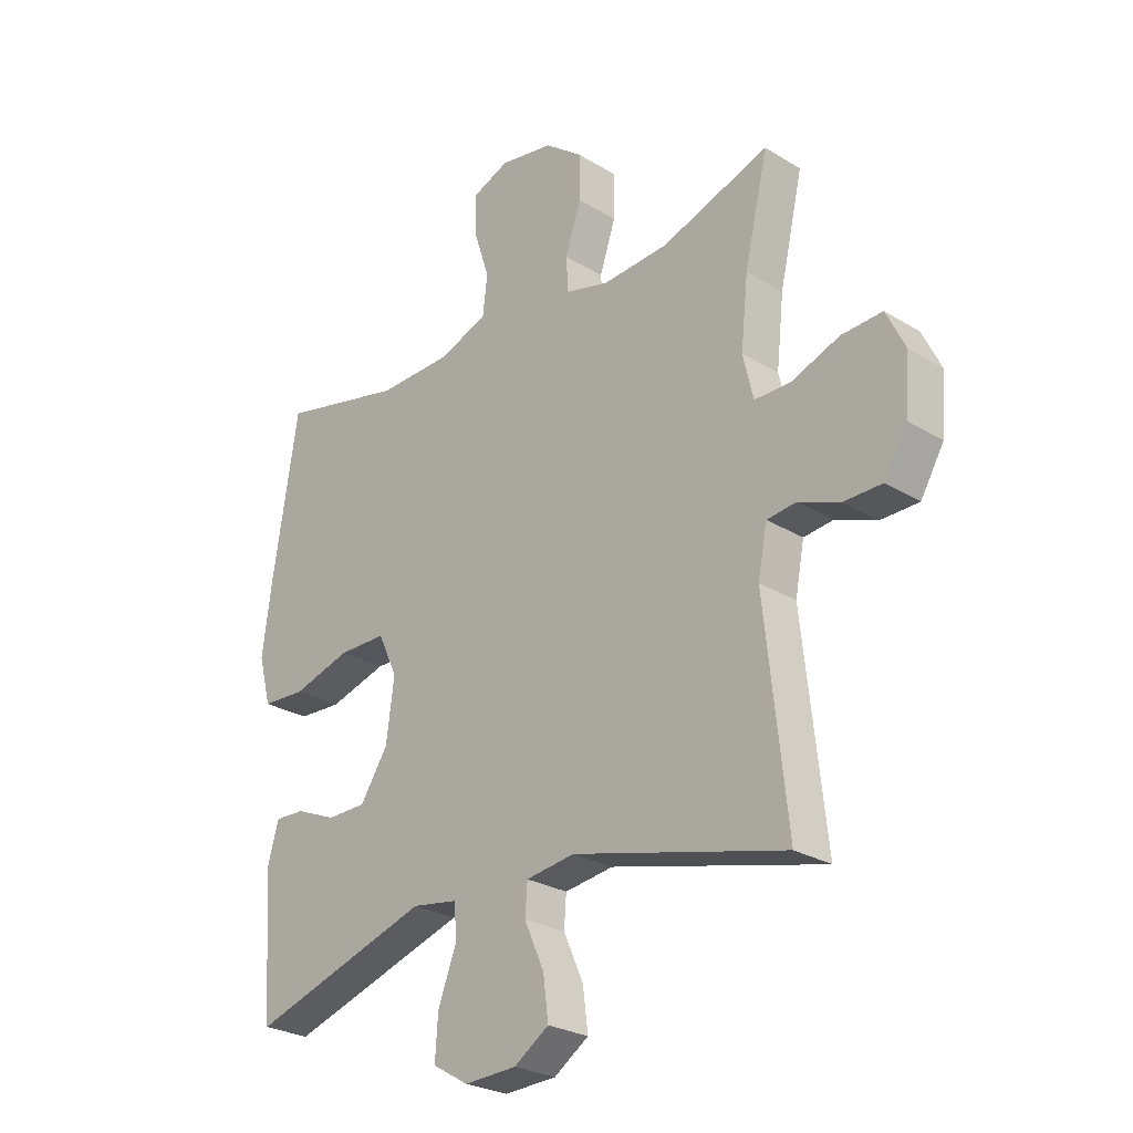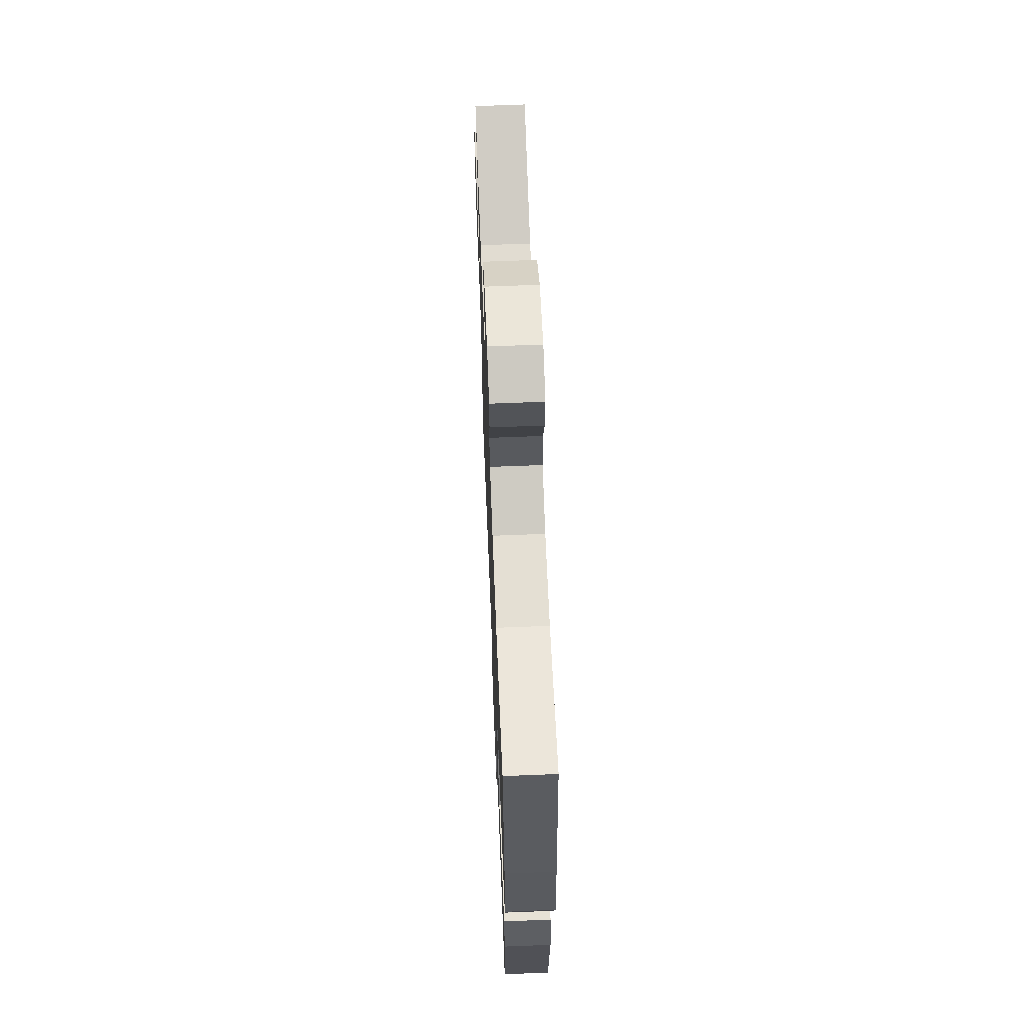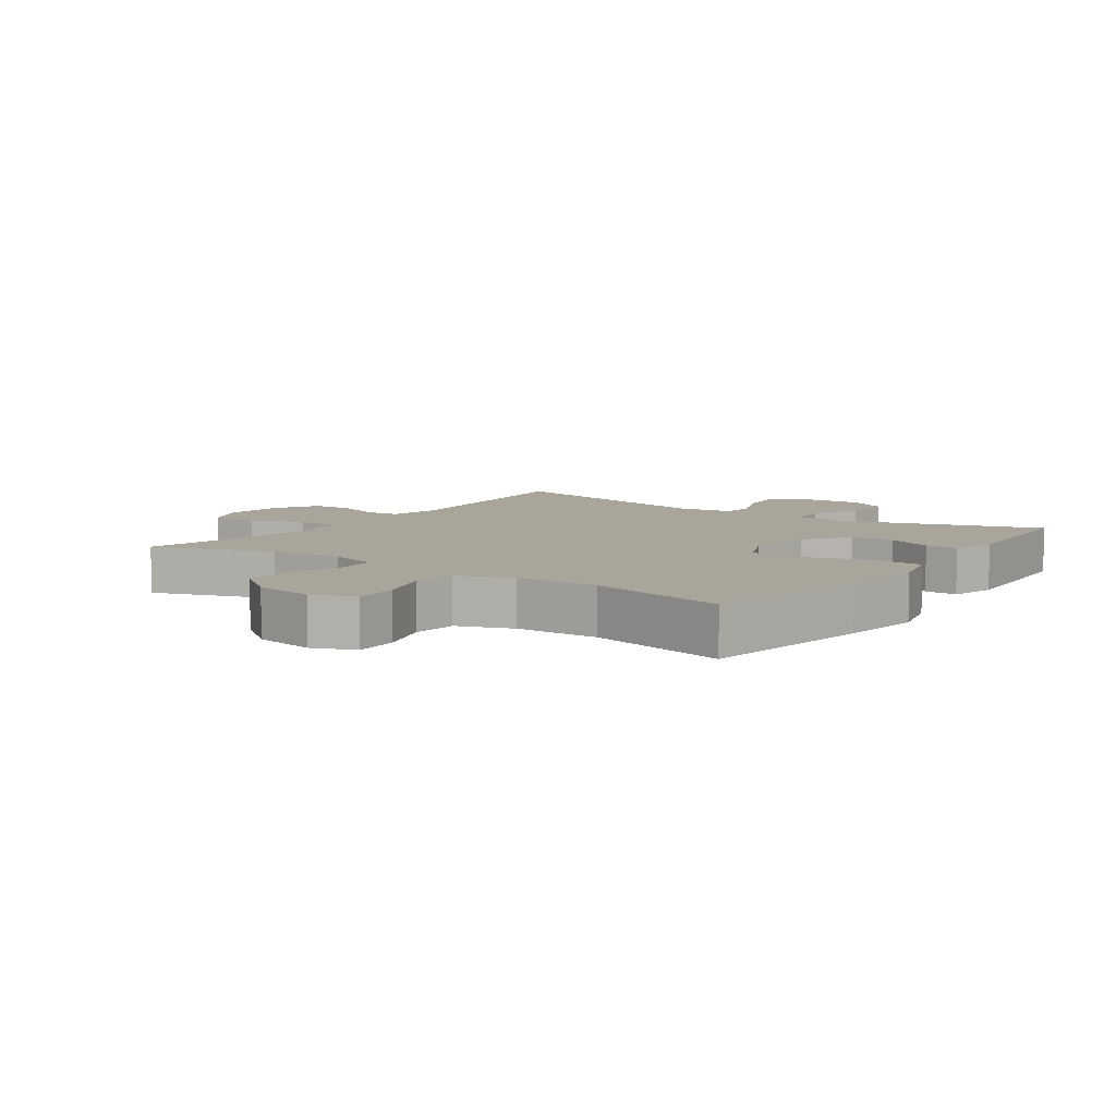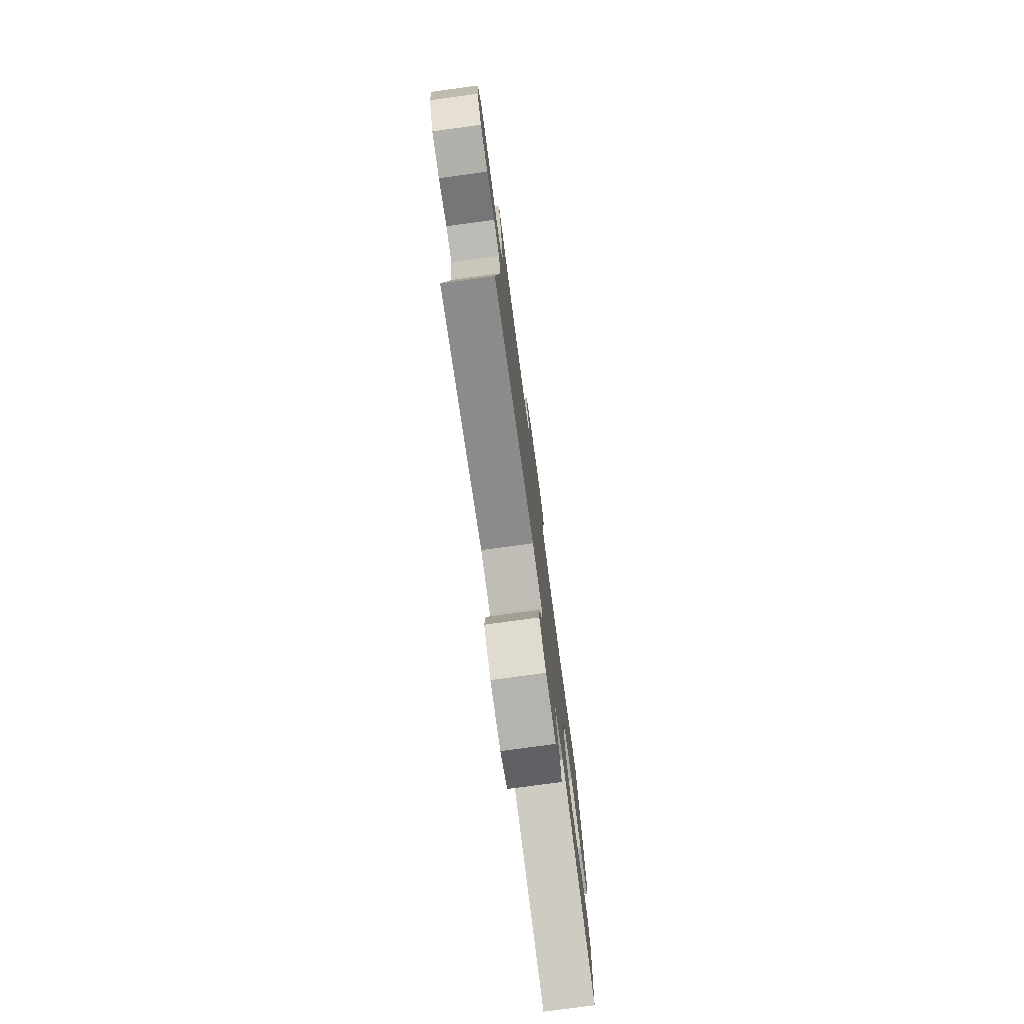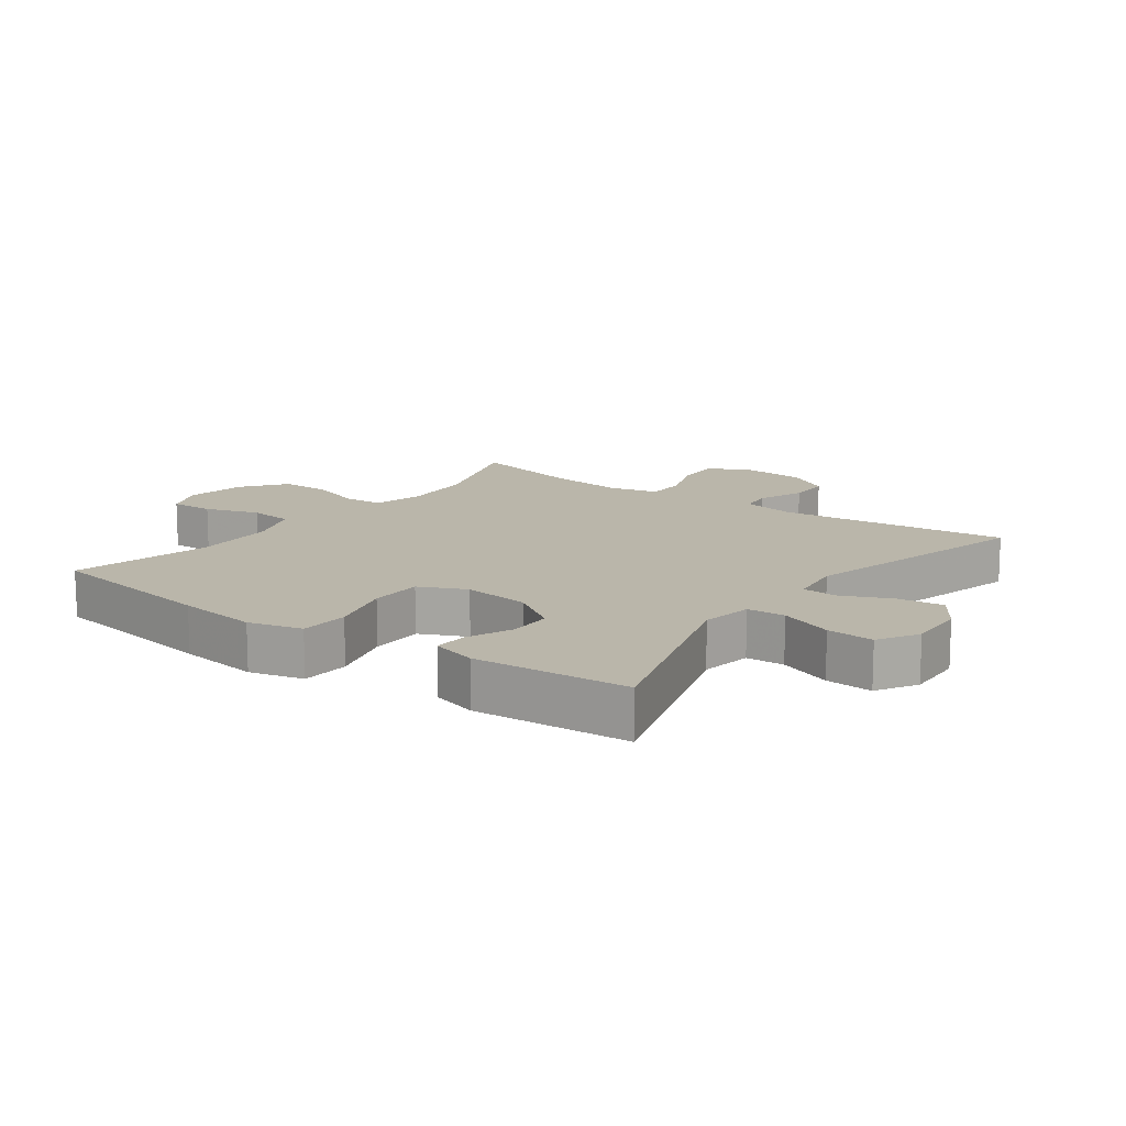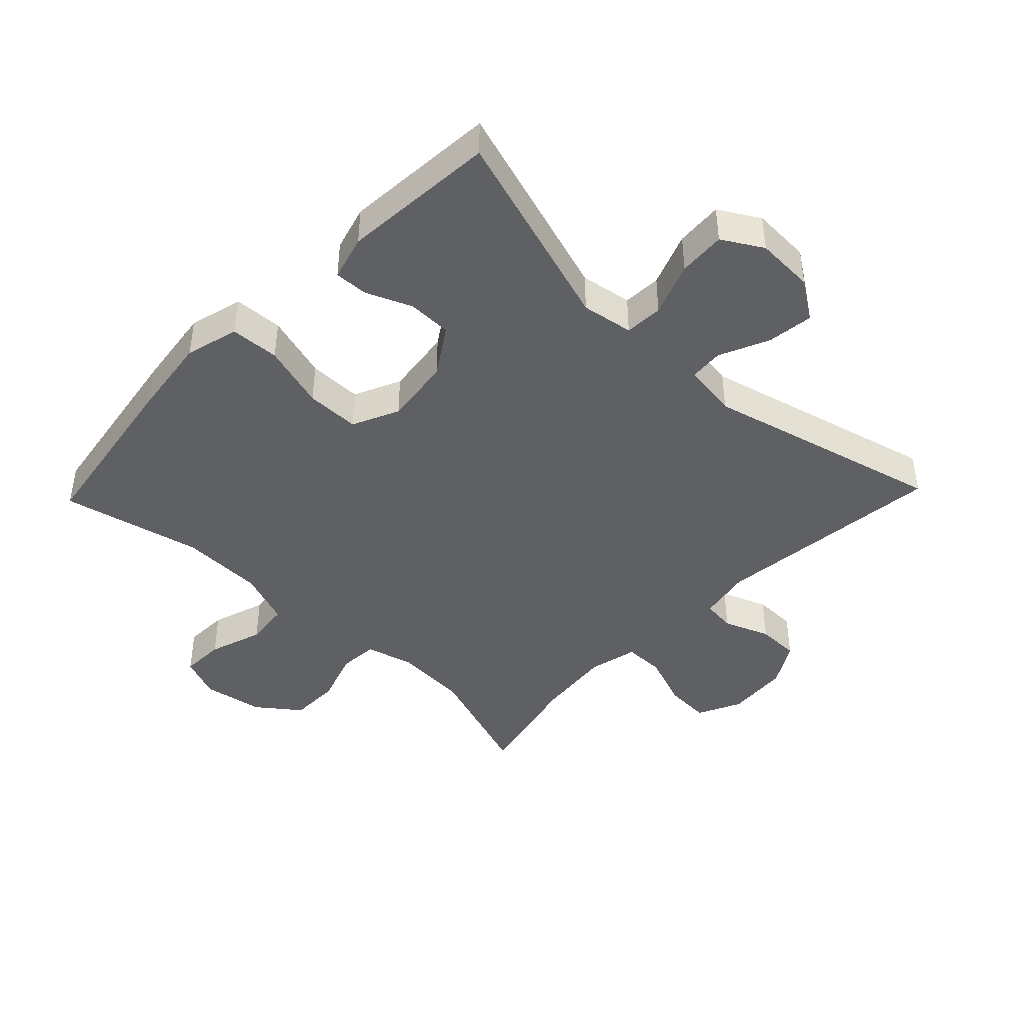
<metadata>
{"format":"obj","ext":"obj","renderer":"f3d","projection":"perspective","resolution":1024,"background":"white","views":[{"elev":-26.3,"azim":-133.8,"up":"+Z"},{"elev":65.1,"azim":87.7,"up":"+Z"},{"elev":7.5,"azim":35.3,"up":"+Y"},{"elev":-77.7,"azim":-82.3,"up":"+Z"},{"elev":13.8,"azim":126.4,"up":"+Y"},{"elev":-43.2,"azim":136.2,"up":"+Y"}]}
</metadata>
<code>
v 0.5 0.07 -0.5
v 0.182 0.07 -0.399
v 0.101 0.07 -0.412
v 0.098 0.07 -0.472
v 0.13 0.07 -0.556
v 0.135 0.07 -0.63
v 0.072 0.07 -0.667
v -0.02 0.07 -0.663
v -0.081 0.07 -0.622
v -0.072 0.07 -0.55
v -0.037 0.07 -0.472
v -0.041 0.07 -0.418
v -0.127 0.07 -0.406
v -0.5 0.07 -0.5
v -0.461 0.07 -0.137
v -0.477 0.07 -0.054
v -0.529 0.07 -0.048
v -0.601 0.07 -0.076
v -0.668 0.07 -0.075
v -0.709 0.07 -0.006
v -0.717 0.07 0.093
v -0.684 0.07 0.161
v -0.612 0.07 0.157
v -0.528 0.07 0.125
v -0.464 0.07 0.125
v -0.446 0.07 0.202
v -0.459 0.07 0.322
v -0.5 0.07 0.5
v -0.31 0.07 0.434
v -0.194 0.07 0.426
v -0.118 0.07 0.446
v -0.114 0.07 0.507
v -0.142 0.07 0.591
v -0.142 0.07 0.67
v -0.075 0.07 0.721
v 0.02 0.07 0.737
v 0.086 0.07 0.71
v 0.084 0.07 0.641
v 0.056 0.07 0.556
v 0.064 0.07 0.486
v 0.15 0.07 0.454
v 0.28 0.07 0.45
v 0.5 0.07 0.5
v 0.544 0.07 0.223
v 0.561 0.07 0.095
v 0.539 0.07 0.011
v 0.462 0.07 0.007
v 0.36 0.07 0.037
v 0.276 0.07 0.037
v 0.242 0.07 -0.036
v 0.256 0.07 -0.142
v 0.305 0.07 -0.217
v 0.374 0.07 -0.218
v 0.446 0.07 -0.188
v 0.498 0.07 -0.186
v 0.518 0.07 -0.257
v 0.5 0 -0.5
v 0.182 0 -0.399
v 0.101 0 -0.412
v 0.098 0 -0.472
v 0.13 0 -0.556
v 0.135 0 -0.63
v 0.072 0 -0.667
v -0.02 0 -0.663
v -0.081 0 -0.622
v -0.072 0 -0.55
v -0.037 0 -0.472
v -0.041 0 -0.418
v -0.127 0 -0.406
v -0.5 0 -0.5
v -0.461 0 -0.137
v -0.477 0 -0.054
v -0.529 0 -0.048
v -0.601 0 -0.076
v -0.668 0 -0.075
v -0.709 0 -0.006
v -0.717 0 0.093
v -0.684 0 0.161
v -0.612 0 0.157
v -0.528 0 0.125
v -0.464 0 0.125
v -0.446 0 0.202
v -0.459 0 0.322
v -0.5 0 0.5
v -0.31 0 0.434
v -0.194 0 0.426
v -0.118 0 0.446
v -0.114 0 0.507
v -0.142 0 0.591
v -0.142 0 0.67
v -0.075 0 0.721
v 0.02 0 0.737
v 0.086 0 0.71
v 0.084 0 0.641
v 0.056 0 0.556
v 0.064 0 0.486
v 0.15 0 0.454
v 0.28 0 0.45
v 0.5 0 0.5
v 0.544 0 0.223
v 0.561 0 0.095
v 0.539 0 0.011
v 0.462 0 0.007
v 0.36 0 0.037
v 0.276 0 0.037
v 0.242 0 -0.036
v 0.256 0 -0.142
v 0.305 0 -0.217
v 0.374 0 -0.218
v 0.446 0 -0.188
v 0.498 0 -0.186
v 0.518 0 -0.257
f 53 54 55 56
f 52 53 56 1
f 45 46 47 48
f 45 48 49
f 42 43 44 45
f 41 42 45 49
f 40 41 49 50
f 36 37 38 39
f 36 39 40
f 35 36 40
f 32 33 34 35
f 31 32 35 40
f 30 31 40 50
f 27 28 29
f 26 27 29 30
f 25 26 30 50
f 21 22 23 24
f 17 18 19 20
f 16 17 20 21
f 13 14 15
f 12 13 15 16
f 8 9 10 11
f 8 11 12
f 7 8 12
f 4 5 6 7
f 3 4 7 12
f 2 3 12 16
f 52 1 2 16
f 24 25 50 51
f 24 51 52
f 16 21 24 52
f 112 111 110 109
f 57 112 109 108
f 104 103 102 101
f 105 104 101
f 101 100 99 98
f 105 101 98 97
f 106 105 97 96
f 95 94 93 92
f 96 95 92
f 96 92 91
f 91 90 89 88
f 96 91 88 87
f 106 96 87 86
f 85 84 83
f 86 85 83 82
f 106 86 82 81
f 80 79 78 77
f 76 75 74 73
f 77 76 73 72
f 71 70 69
f 72 71 69 68
f 67 66 65 64
f 68 67 64
f 68 64 63
f 63 62 61 60
f 68 63 60 59
f 72 68 59 58
f 72 58 57 108
f 107 106 81 80
f 108 107 80
f 108 80 77 72
f 1 57 58 2
f 2 58 59 3
f 3 59 60 4
f 4 60 61 5
f 5 61 62 6
f 6 62 63 7
f 7 63 64 8
f 8 64 65 9
f 9 65 66 10
f 10 66 67 11
f 11 67 68 12
f 12 68 69 13
f 13 69 70 14
f 14 70 71 15
f 15 71 72 16
f 16 72 73 17
f 17 73 74 18
f 18 74 75 19
f 19 75 76 20
f 20 76 77 21
f 21 77 78 22
f 22 78 79 23
f 23 79 80 24
f 24 80 81 25
f 25 81 82 26
f 26 82 83 27
f 27 83 84 28
f 28 84 85 29
f 29 85 86 30
f 30 86 87 31
f 31 87 88 32
f 32 88 89 33
f 33 89 90 34
f 34 90 91 35
f 35 91 92 36
f 36 92 93 37
f 37 93 94 38
f 38 94 95 39
f 39 95 96 40
f 40 96 97 41
f 41 97 98 42
f 42 98 99 43
f 43 99 100 44
f 44 100 101 45
f 45 101 102 46
f 46 102 103 47
f 47 103 104 48
f 48 104 105 49
f 49 105 106 50
f 50 106 107 51
f 51 107 108 52
f 52 108 109 53
f 53 109 110 54
f 54 110 111 55
f 55 111 112 56
f 56 112 57 1

</code>
